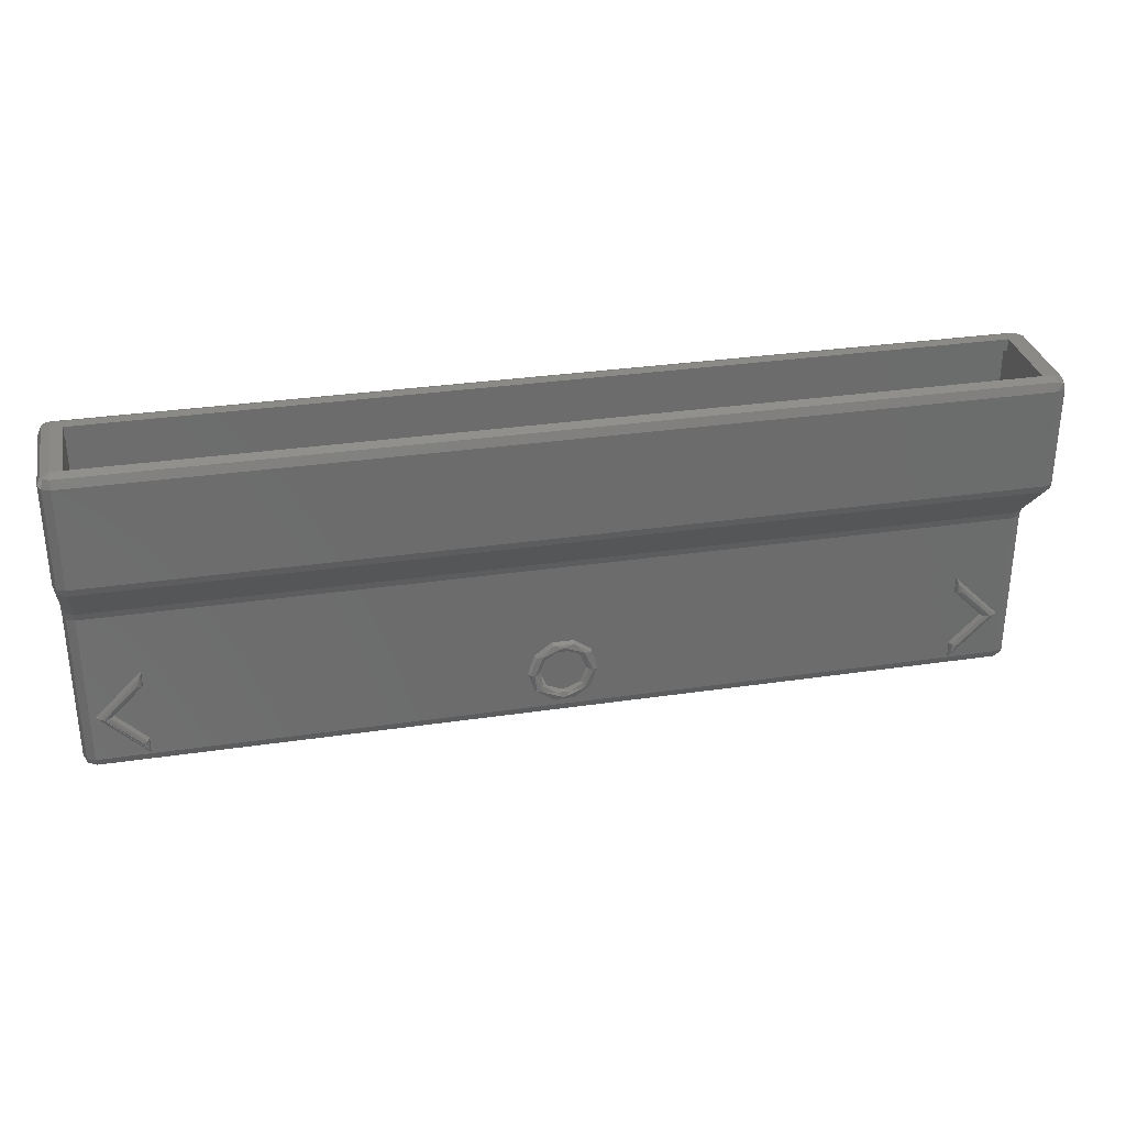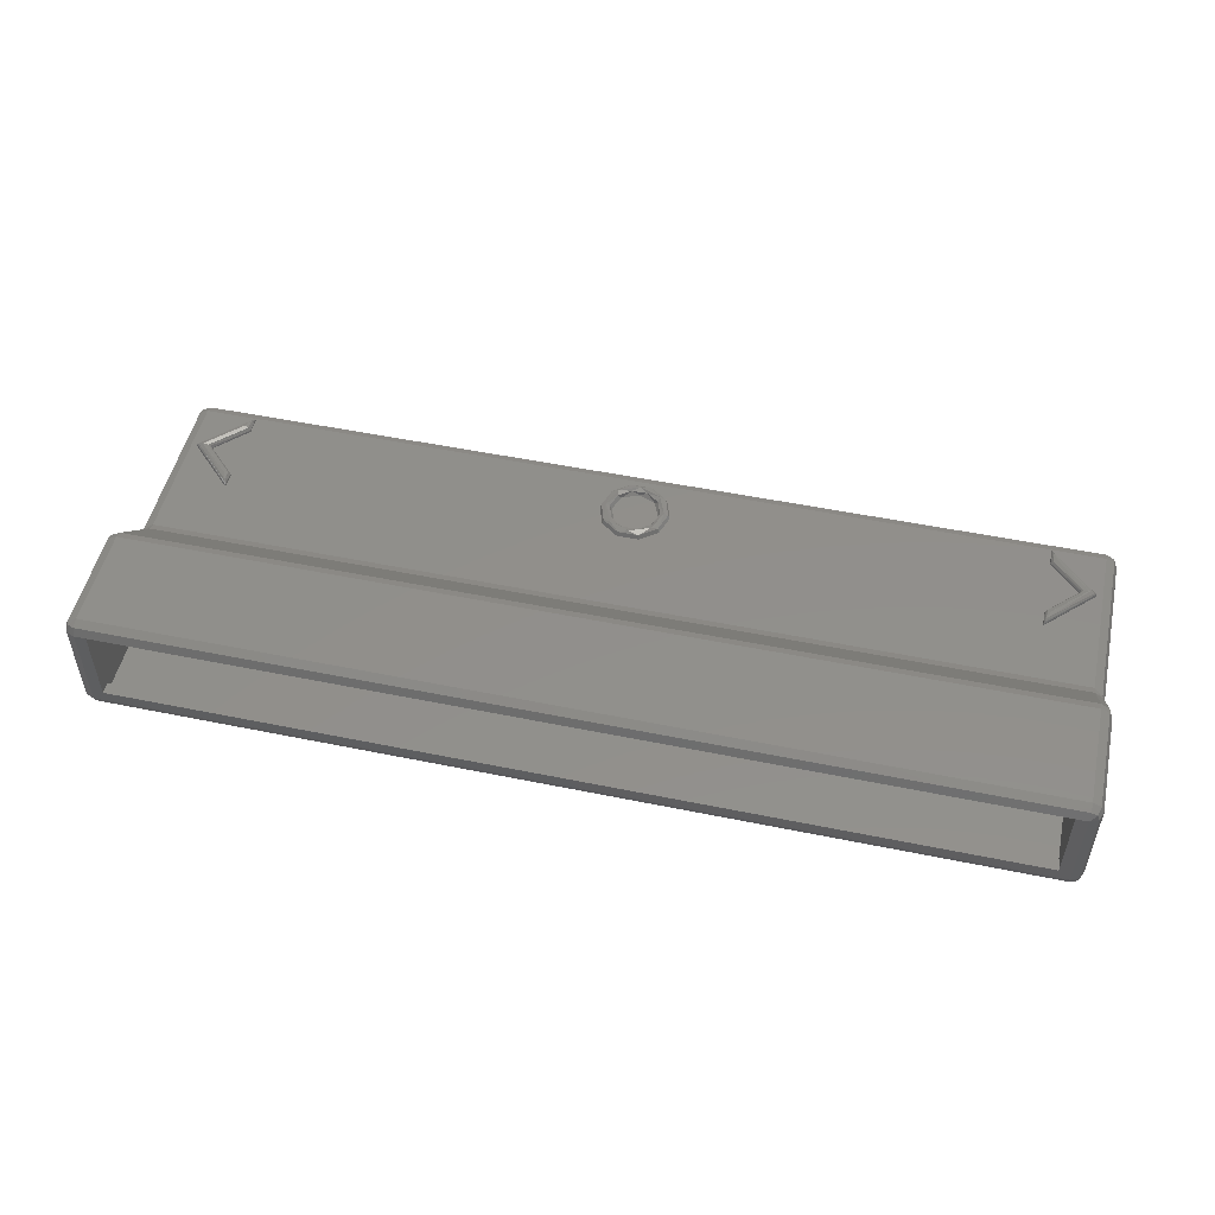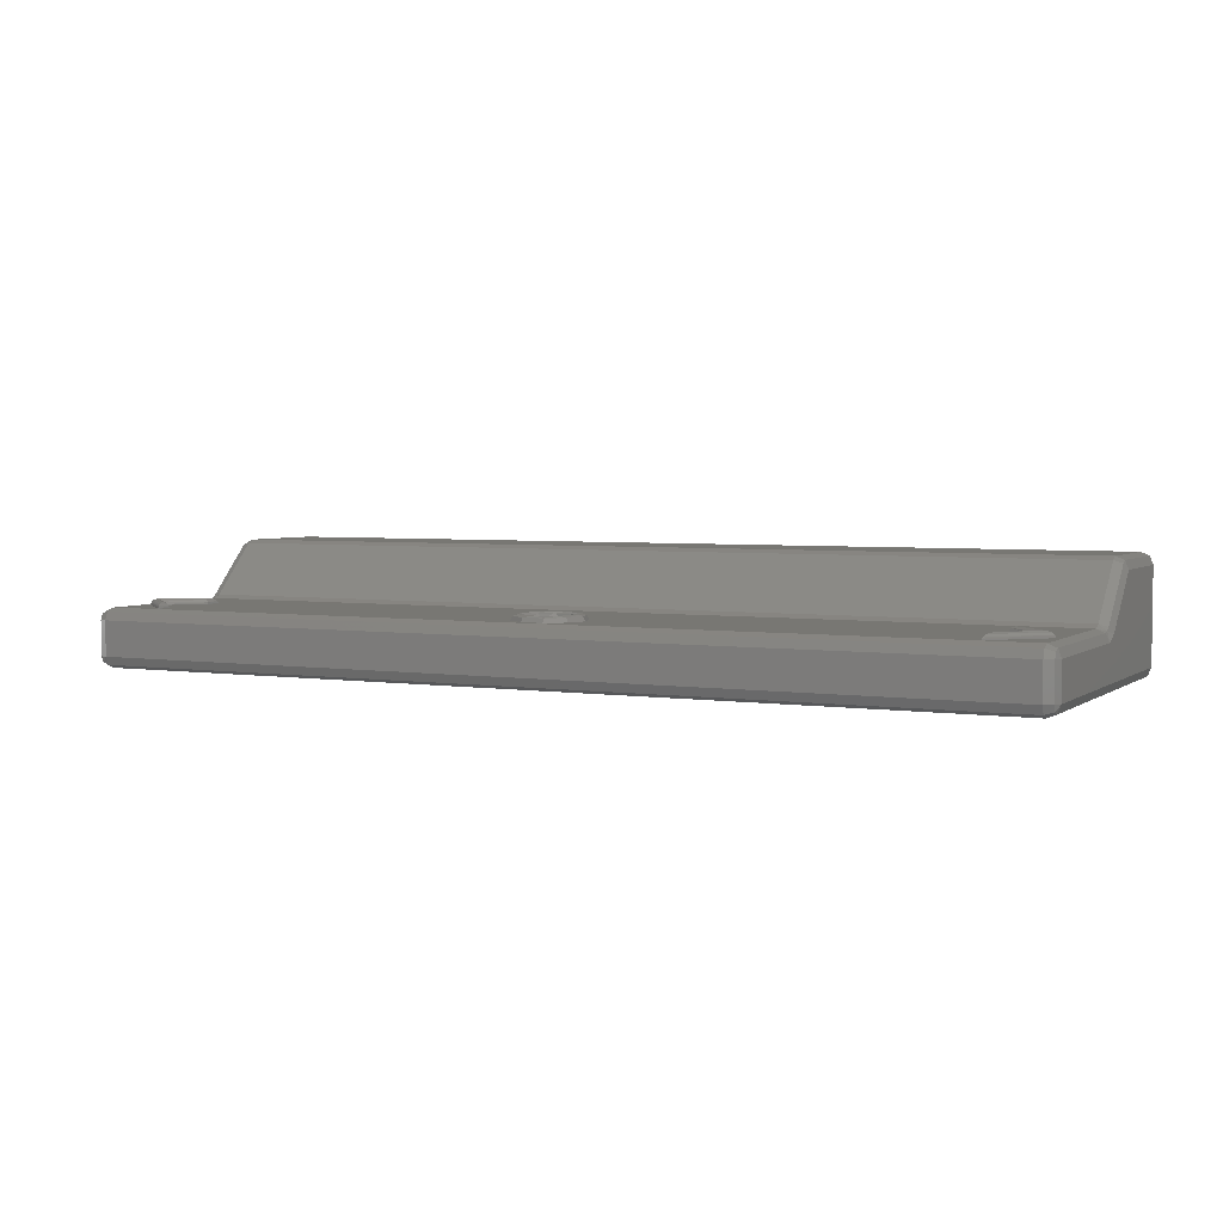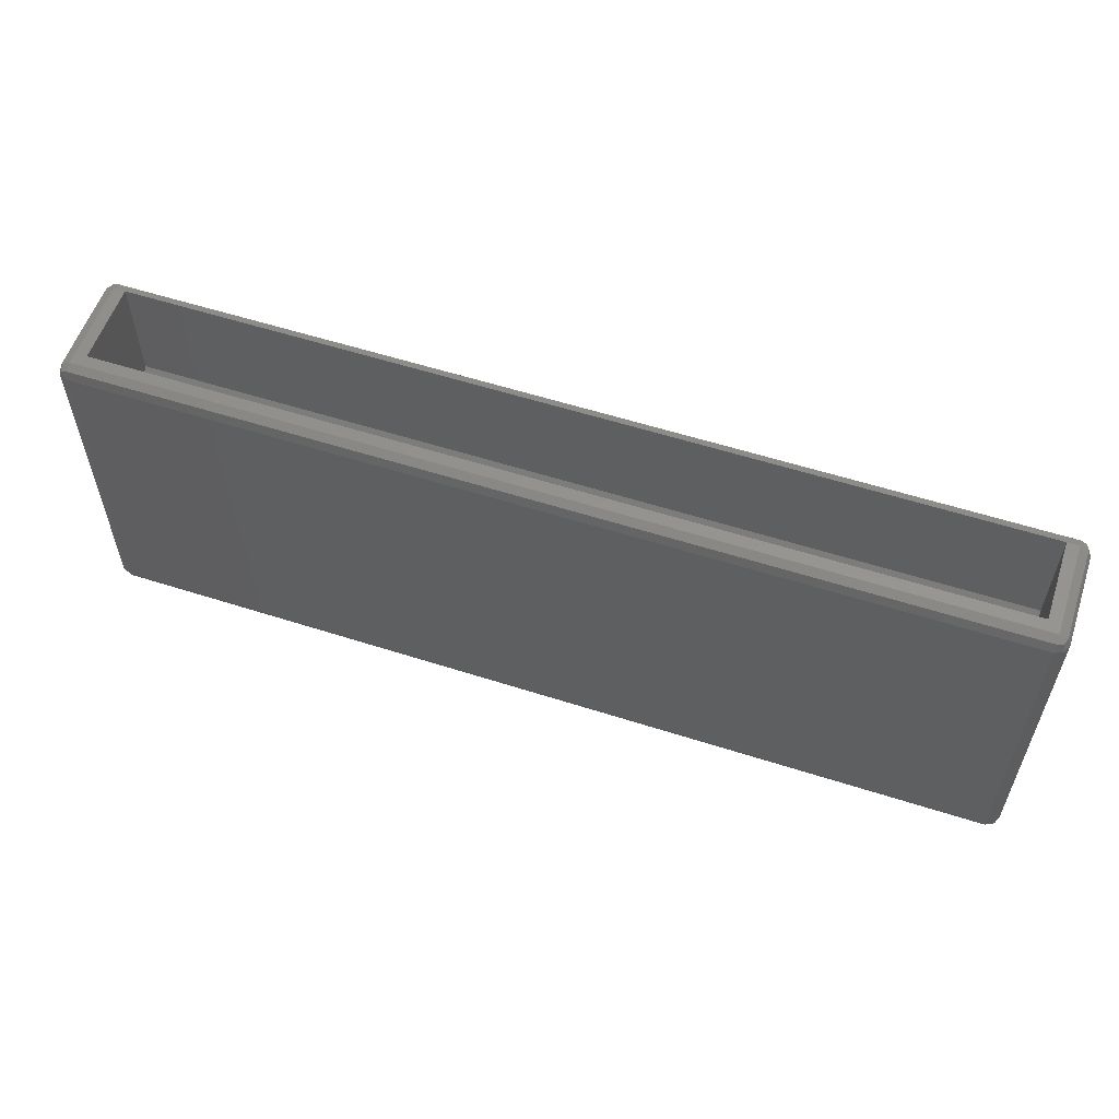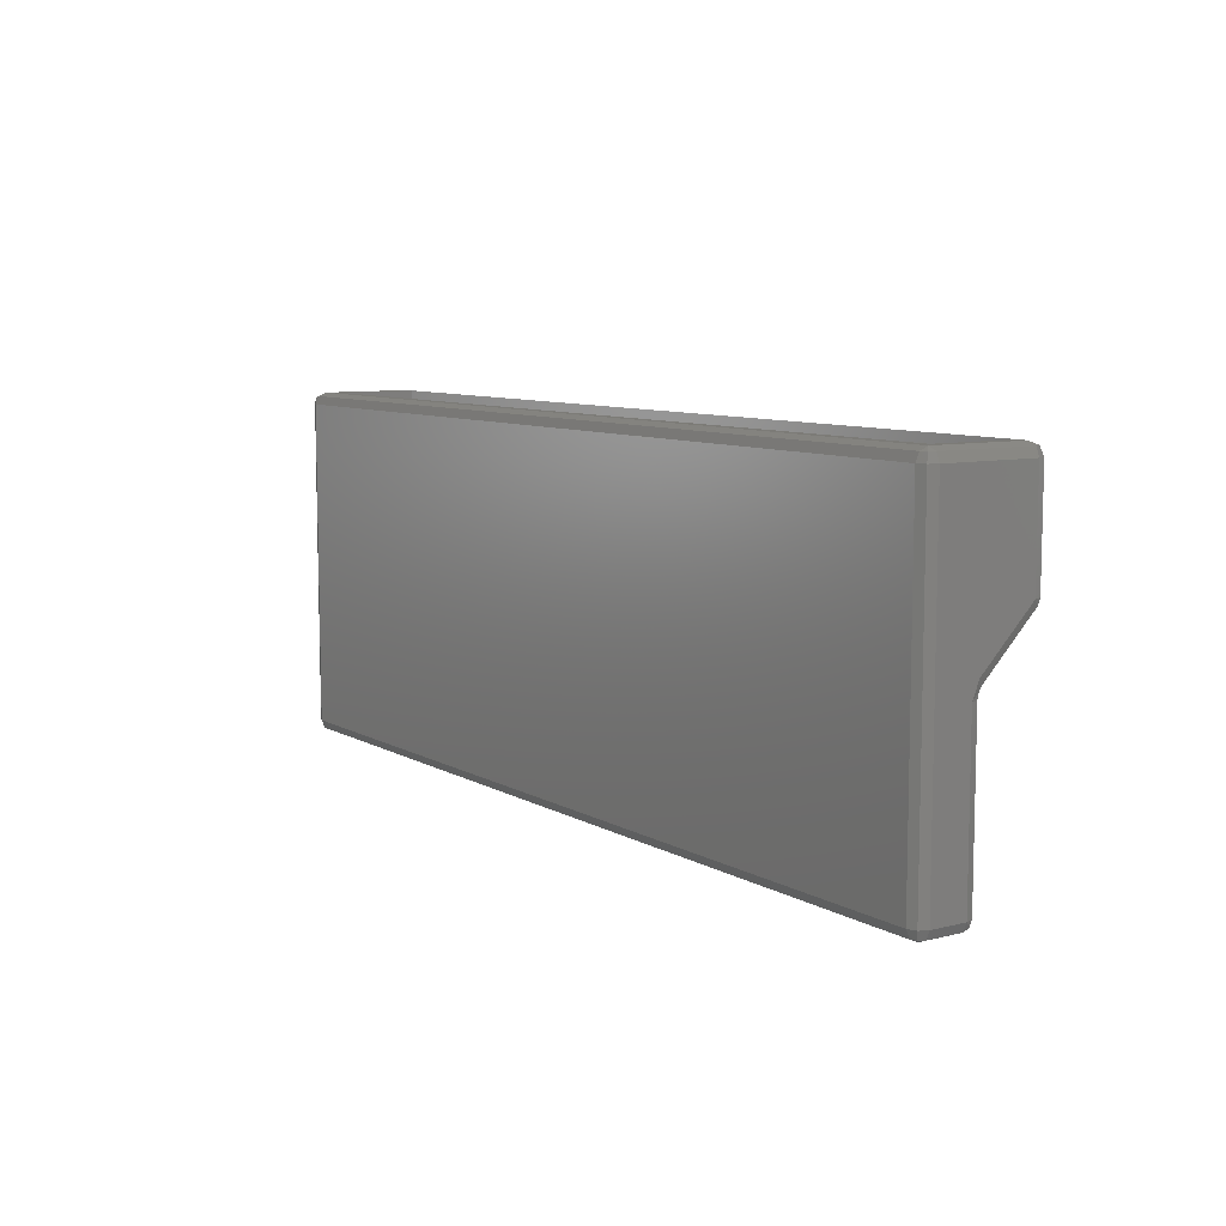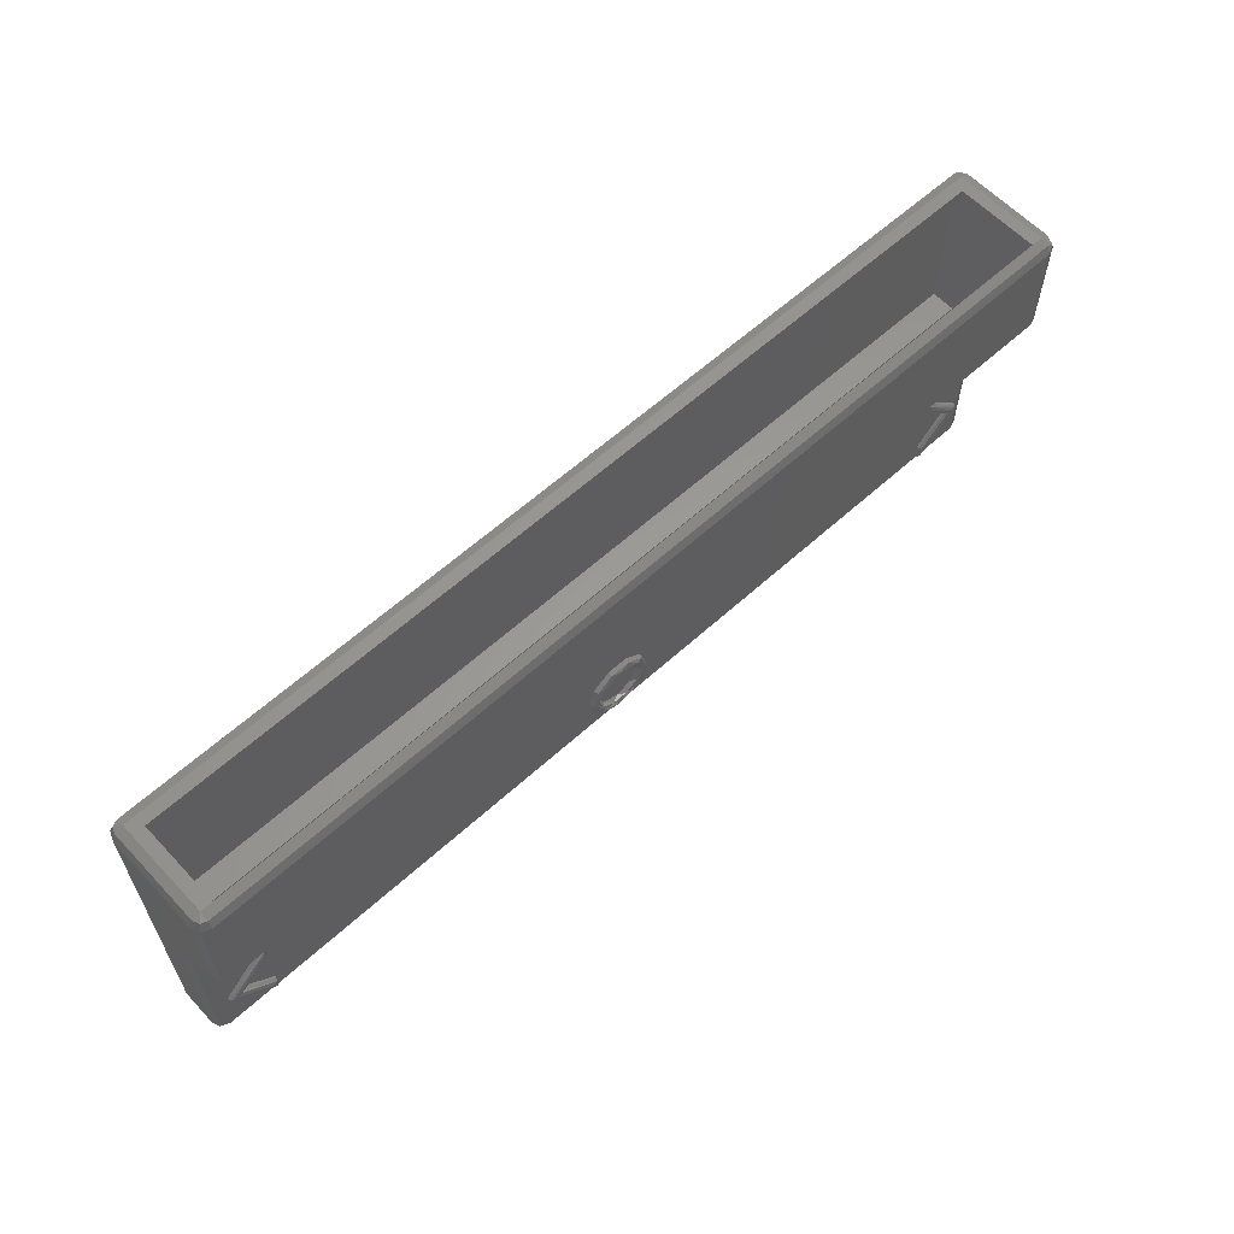
<metadata>
{"format":"stl","ext":"stl","renderer":"f3d","projection":"perspective","resolution":1024,"background":"white","views":[{"elev":31.4,"azim":-11.8,"up":"+Y"},{"elev":51.0,"azim":-167.4,"up":"+Z"},{"elev":4.0,"azim":26.4,"up":"+Z"},{"elev":56.9,"azim":-161.5,"up":"+Y"},{"elev":8.4,"azim":-123.9,"up":"+Y"},{"elev":60.5,"azim":-42.9,"up":"+Y"}]}
</metadata>
<code>
# stl→obj: 200 verts, 396 faces
v -39 14.71 9.707
v -39 14 10
v 39 14 10
v 39 14.71 9.707
v 39 15 9
v 38 15 9
v -38 15 9
v -39 15 9
v 38 5.414 9
v -38 5.414 9
v 38 14 2
v 38 15 2
v -38 14 2
v -38 15 2
v 38 1.914 3.3
v 38 0.9142 4.5
v 38 -13.09 3.3
v 38 -13.09 4.5
v 38 14 1.3
v 38 1.914 1.3
v -38 0.9142 4.5
v -38 1.914 3.3
v -38 1.914 1.3
v -38 14 1.3
v -38 -13.09 4.5
v -38 -13.09 3.3
v 39 15 1
v -39 15 1
v -37.09 -9.8 5
v -34.5 -7.214 5
v -37.09 -9.8 5.078
v -34.52 -7.204 5.152
v -37.22 -9.8 5.291
v -34.68 -7.14 5.383
v -37.38 -9.8 5.408
v -37.79 -9.8 5.5
v -35 -7.007 5.5
v -37.9 -9.8 5.494
v -34.7 -6.285 5.401
v -38.28 -9.8 5.359
v -38.43 -9.8 5.217
v -34.59 -6.024 5.29
v -34.54 -5.906 5.205
v -38.5 -9.8 5
v -34.52 -5.837 5.122
v -34.5 -5.8 5
v -34.55 -13.68 5.219
v -34.51 -13.78 5.097
v -34.6 -13.56 5.3
v -34.52 -12.4 5.152
v -34.71 -13.3 5.406
v -34.68 -12.46 5.383
v -35 -12.59 5.5
v -34.5 -13.8 5
v -34.5 -12.39 5
v -39 -0.4142 5
v -39 -14 5
v -0.9271 -13.35 5
v 3 -10.5 5
v 34.5 -7.214 5
v 34.5 -5.8 5
v -3 -10.5 5
v -2.427 -8.737 5
v -0.9271 -7.647 5
v -2.427 -12.26 5
v 39 -14 5
v 39 -0.4142 5
v 38.5 -9.8 5
v 34.5 -13.8 5
v 0.9271 -13.35 5
v 37.09 -9.8 5
v 34.5 -12.39 5
v 2.427 -12.26 5
v 0.9271 -7.647 5
v 2.427 -8.737 5
v -2.5 -10.5 5.5
v -2.309 -8.823 5.354
v -2.854 -10.5 5.354
v -1.768 -8.732 5.5
v 2.5 -10.5 5.5
v 2.309 -8.823 5.354
v 1.768 -8.732 5.5
v 2.854 -10.5 5.354
v 0.8818 -7.786 5.354
v 4.441e-16 -8 5.5
v -0.8818 -7.786 5.354
v 2.309 -12.18 5.354
v 1.768 -12.27 5.5
v -2.309 -12.18 5.354
v -1.768 -12.27 5.5
v -0.8818 -13.21 5.354
v 2.22e-16 -13 5.5
v 0.8818 -13.21 5.354
v -2 -10.5 5
v -1.414 -11.91 5
v -1.414 -9.086 5
v 0 -8.5 5
v 0 -12.5 5
v 1.414 -9.086 5
v 1.414 -11.91 5
v 2 -10.5 5
v -1.737 -11.76 5.354
v -2.146 -10.5 5.354
v 1.737 -11.76 5.354
v 2.146 -10.5 5.354
v -0.6633 -12.54 5.354
v 0.6633 -12.54 5.354
v 1.737 -9.238 5.354
v -1.737 -9.238 5.354
v 0.6633 -8.459 5.354
v -0.6633 -8.459 5.354
v 34.52 -13.76 5.122
v 38.43 -9.8 5.217
v 34.54 -13.69 5.205
v 34.59 -13.58 5.29
v 38.28 -9.8 5.359
v 34.7 -13.32 5.401
v 35 -12.59 5.5
v 37.9 -9.8 5.494
v 37.79 -9.8 5.5
v 34.68 -12.46 5.383
v 37.38 -9.8 5.408
v 34.52 -12.4 5.152
v 37.22 -9.8 5.291
v 37.09 -9.8 5.078
v 35 -7.007 5.5
v 34.7 -6.285 5.401
v 34.68 -7.14 5.383
v 34.52 -5.837 5.122
v 34.52 -7.204 5.152
v 34.54 -5.906 5.205
v 34.59 -6.024 5.29
v 39 -15 1
v -39 -15 1
v 39 -14.71 0.2929
v -39 -14.71 0.2929
v 39 -14 0
v -39 -14 0
v -39 5.414 10
v -39.71 5.414 9.707
v -39.71 14 9.707
v -40 5.414 9
v -40 14 9
v -40 -14 1
v -40 14 1
v -39.71 -14 0.2929
v -39.71 14 0.2929
v -39 14 0
v 39 14 0
v -40 -0.4142 4
v -40 1 4.586
v -40 -14 4
v 39 -15 4
v -39 -15 4
v 40 14 1
v 40 14 9
v 40 5.414 9
v 40 1 4.586
v 40 -0.4142 4
v 40 -14 4
v 40 -14 1
v 39 5.414 10
v -39 4.707 9.707
v 39 4.707 9.707
v 39 0.2929 5.293
v -39 0.2929 5.293
v 39 -14.71 4.707
v -39 -14.71 4.707
v 39.71 14.71 1
v 39.71 14.71 9
v 39.71 0.08056 4.806
v 39.71 0.5 5.086
v 39.71 -0.4142 4.707
v 39.71 4.914 9.5
v 39.71 5.414 9.707
v 39.71 14 9.707
v 39.5 14.5 9.707
v -39.5 14.71 9.5
v -39.71 14.71 9
v -39.71 14.71 1
v -39.5 14.71 0.5
v -39 14.71 0.2929
v 39 14.71 0.2929
v 39.5 14.5 0.2929
v 39.71 14 0.2929
v 39.71 -14 0.2929
v 39.71 -14.5 0.5
v 39.71 -14.71 1
v 39.71 -14.71 4
v 39.71 -14.5 4.5
v 39.71 -14 4.707
v -39.71 4.914 9.5
v -39.71 0.5 5.086
v -39.71 0.08056 4.806
v -39.71 -0.4142 4.707
v -39.71 -14 4.707
v -39.71 -14.5 4.5
v -39.71 -14.71 4
v -39.71 -14.71 1
v -39.5 -14.71 0.5
f 1 2 3
f 1 3 4
f 1 4 5
f 1 5 6
f 1 6 7
f 1 7 8
f 6 9 7
f 7 9 10
f 11 12 13
f 13 12 14
f 12 11 15
f 12 15 16
f 12 16 9
f 12 9 6
f 15 17 16
f 16 17 18
f 11 19 15
f 15 19 20
f 10 21 22
f 10 22 23
f 10 23 24
f 10 24 13
f 10 13 14
f 10 14 7
f 21 25 22
f 22 25 26
f 27 6 5
f 6 27 12
f 12 27 28
f 12 28 14
f 14 28 8
f 14 8 7
f 24 19 13
f 13 19 11
f 20 23 15
f 15 23 22
f 17 15 26
f 26 15 22
f 20 19 23
f 23 19 24
f 29 30 31
f 31 30 32
f 31 32 33
f 33 32 34
f 33 34 35
f 35 34 36
f 36 34 37
f 36 37 38
f 38 37 39
f 38 39 40
f 40 39 41
f 41 39 42
f 41 42 43
f 41 43 44
f 44 43 45
f 44 45 46
f 47 48 49
f 49 48 50
f 49 50 51
f 51 50 52
f 51 52 53
f 48 54 50
f 50 54 55
f 36 53 35
f 35 53 52
f 35 52 33
f 33 52 50
f 33 50 31
f 55 29 50
f 50 29 31
f 56 44 46
f 56 57 44
f 57 54 44
f 57 58 54
f 59 60 61
f 46 30 62
f 46 62 63
f 46 63 64
f 46 64 56
f 54 58 65
f 54 65 62
f 54 62 55
f 66 67 68
f 66 68 69
f 66 69 70
f 66 70 58
f 66 58 57
f 71 60 72
f 72 60 59
f 72 59 69
f 69 59 73
f 69 73 70
f 29 55 30
f 30 55 62
f 56 64 67
f 67 64 74
f 67 74 75
f 75 59 67
f 67 59 61
f 67 61 68
f 53 36 51
f 51 36 38
f 51 38 40
f 51 40 49
f 49 40 41
f 49 41 47
f 47 41 48
f 48 41 44
f 48 44 54
f 45 43 32
f 32 43 42
f 32 42 34
f 34 42 39
f 34 39 37
f 30 46 32
f 32 46 45
f 76 77 78
f 76 79 77
f 80 81 82
f 80 83 81
f 84 85 82
f 84 82 81
f 86 79 85
f 86 85 84
f 77 79 86
f 83 59 81
f 81 59 75
f 81 75 84
f 84 75 74
f 84 74 86
f 86 74 64
f 86 64 77
f 77 64 63
f 77 63 78
f 78 63 62
f 80 87 83
f 80 88 87
f 76 89 90
f 76 78 89
f 91 92 90
f 91 90 89
f 93 88 92
f 93 92 91
f 87 88 93
f 78 62 89
f 89 62 65
f 89 65 91
f 91 65 58
f 91 58 93
f 93 58 70
f 93 70 87
f 87 70 73
f 87 73 83
f 83 73 59
f 94 95 96
f 96 95 97
f 97 95 98
f 97 98 99
f 99 98 100
f 99 100 101
f 76 102 103
f 76 90 102
f 80 104 88
f 80 105 104
f 101 104 105
f 101 100 104
f 94 102 95
f 94 103 102
f 90 106 102
f 92 107 106
f 92 106 90
f 106 98 95
f 106 95 102
f 88 104 107
f 88 107 92
f 107 100 98
f 107 98 106
f 104 100 107
f 80 108 105
f 80 82 108
f 76 109 79
f 76 103 109
f 94 109 103
f 94 96 109
f 101 108 99
f 101 105 108
f 82 110 108
f 85 111 110
f 85 110 82
f 110 97 99
f 110 99 108
f 79 109 111
f 79 111 85
f 111 96 97
f 111 97 110
f 109 96 111
f 69 68 112
f 112 68 113
f 112 113 114
f 114 113 115
f 115 113 116
f 115 116 117
f 117 116 118
f 118 116 119
f 118 119 120
f 118 120 121
f 121 120 122
f 121 122 123
f 123 122 124
f 123 124 125
f 125 71 123
f 123 71 72
f 118 121 117
f 72 69 123
f 123 69 112
f 123 112 121
f 121 112 114
f 121 114 117
f 117 114 115
f 126 127 128
f 61 60 129
f 129 60 130
f 129 130 131
f 131 130 128
f 131 128 132
f 132 128 127
f 68 61 113
f 113 61 129
f 113 129 131
f 113 131 116
f 116 131 132
f 116 132 127
f 116 127 119
f 119 127 126
f 119 126 120
f 60 71 130
f 130 71 125
f 130 125 128
f 128 125 124
f 128 124 122
f 122 120 128
f 128 120 126
f 133 134 135
f 135 134 136
f 135 136 137
f 137 136 138
f 139 2 140
f 140 2 141
f 140 141 142
f 142 141 143
f 144 145 146
f 146 145 147
f 146 147 138
f 138 147 148
f 138 148 137
f 137 148 149
f 150 151 145
f 145 151 142
f 145 142 143
f 150 145 152
f 152 145 144
f 153 154 133
f 133 154 134
f 155 156 157
f 155 157 158
f 155 158 159
f 155 159 160
f 155 160 161
f 139 162 2
f 2 162 3
f 163 164 139
f 139 164 162
f 165 164 166
f 166 164 163
f 66 57 167
f 167 57 168
f 167 168 153
f 153 168 154
f 166 56 165
f 165 56 67
f 27 5 169
f 169 5 170
f 169 170 155
f 155 170 156
f 165 171 172
f 165 67 171
f 159 171 173
f 159 158 171
f 67 173 171
f 158 172 171
f 158 157 172
f 172 157 174
f 172 174 165
f 165 174 164
f 162 164 175
f 175 164 174
f 175 174 157
f 3 162 176
f 176 162 175
f 176 175 156
f 156 175 157
f 3 177 4
f 3 176 177
f 176 156 177
f 177 156 170
f 177 170 4
f 4 170 5
f 8 178 1
f 8 179 178
f 179 143 178
f 178 143 141
f 178 141 1
f 1 141 2
f 145 143 180
f 180 143 179
f 180 179 28
f 28 179 8
f 28 181 180
f 28 182 181
f 182 148 181
f 181 148 147
f 181 147 180
f 180 147 145
f 28 27 182
f 182 27 183
f 182 183 148
f 148 183 149
f 149 184 185
f 149 183 184
f 183 27 184
f 184 27 169
f 184 169 185
f 185 169 155
f 155 161 185
f 185 161 186
f 185 186 149
f 149 186 137
f 161 187 186
f 161 188 187
f 188 133 187
f 187 133 135
f 187 135 186
f 186 135 137
f 161 160 188
f 188 160 189
f 188 189 133
f 133 189 153
f 160 190 189
f 160 191 190
f 191 66 190
f 190 66 167
f 190 167 189
f 189 167 153
f 160 159 191
f 191 159 173
f 191 173 66
f 66 173 67
f 163 139 192
f 192 139 140
f 192 140 142
f 142 151 192
f 192 151 193
f 192 193 163
f 163 193 166
f 56 194 195
f 56 166 194
f 151 194 193
f 151 150 194
f 166 193 194
f 150 195 194
f 57 56 196
f 196 56 195
f 196 195 152
f 152 195 150
f 152 197 196
f 152 198 197
f 198 154 197
f 197 154 168
f 197 168 196
f 196 168 57
f 134 154 199
f 199 154 198
f 199 198 144
f 144 198 152
f 134 200 136
f 134 199 200
f 199 144 200
f 200 144 146
f 200 146 136
f 136 146 138
f 9 16 10
f 10 16 21
f 16 18 21
f 21 18 25
f 18 17 25
f 25 17 26

</code>
